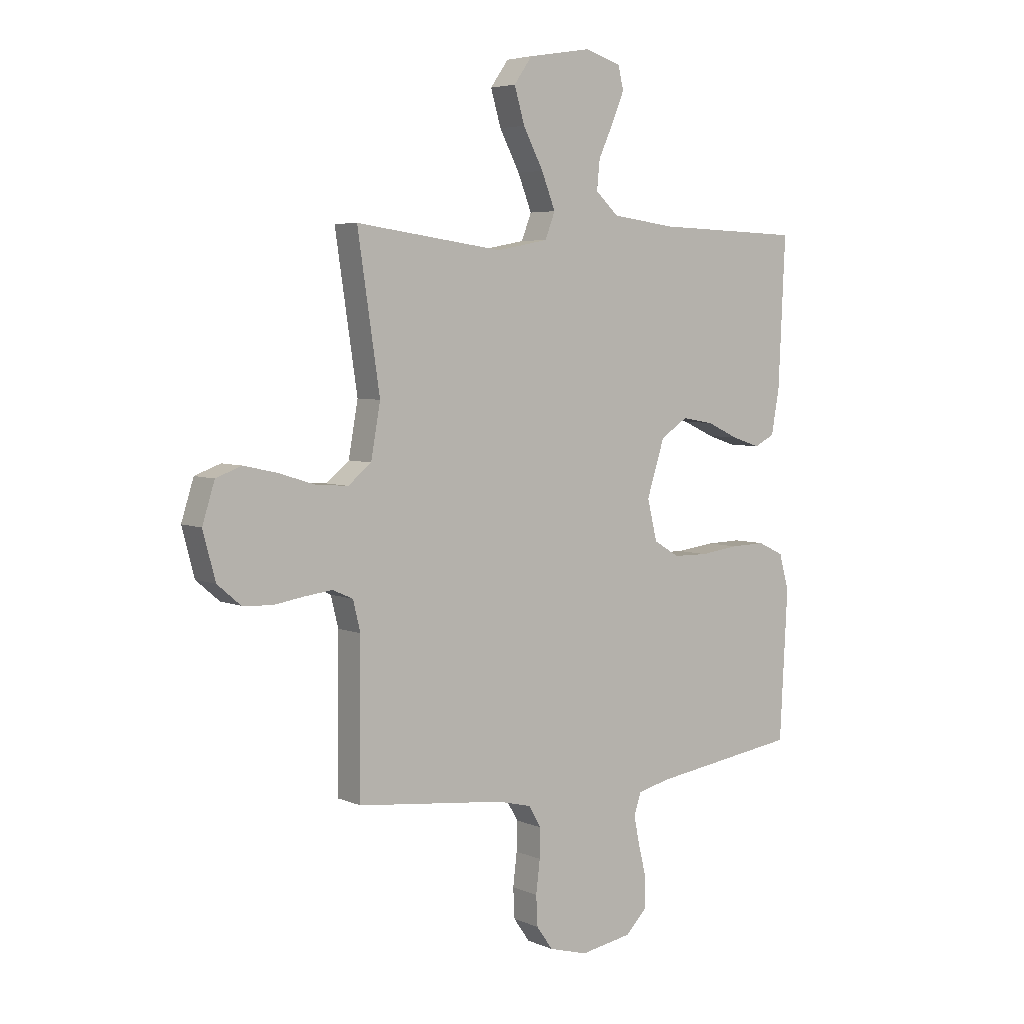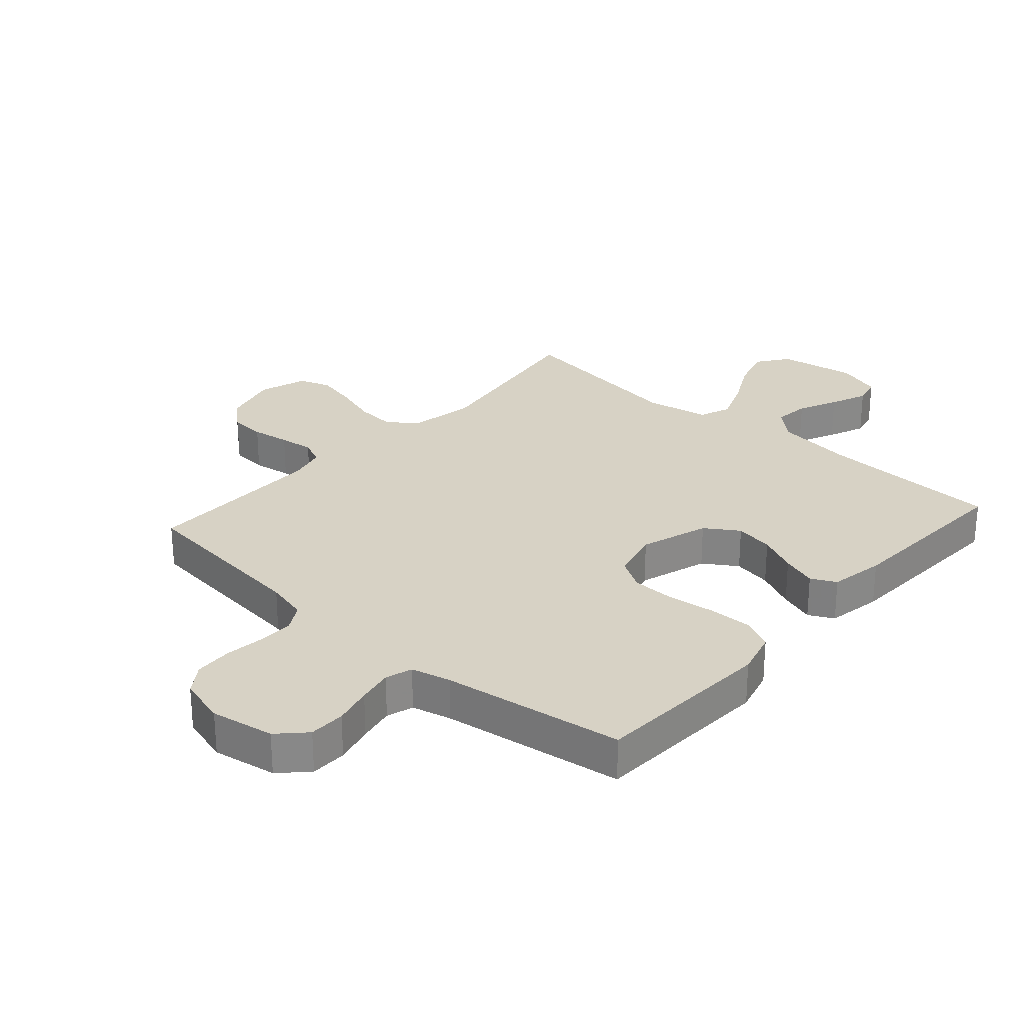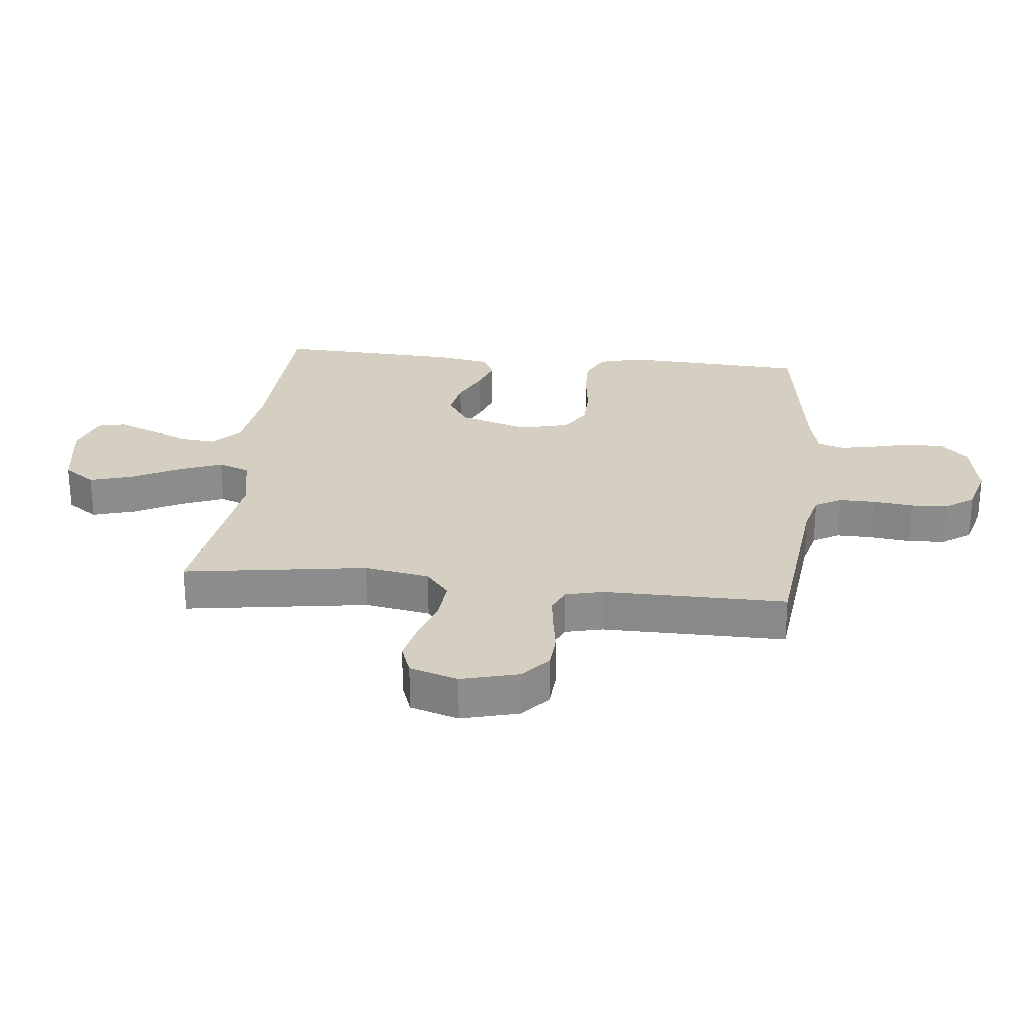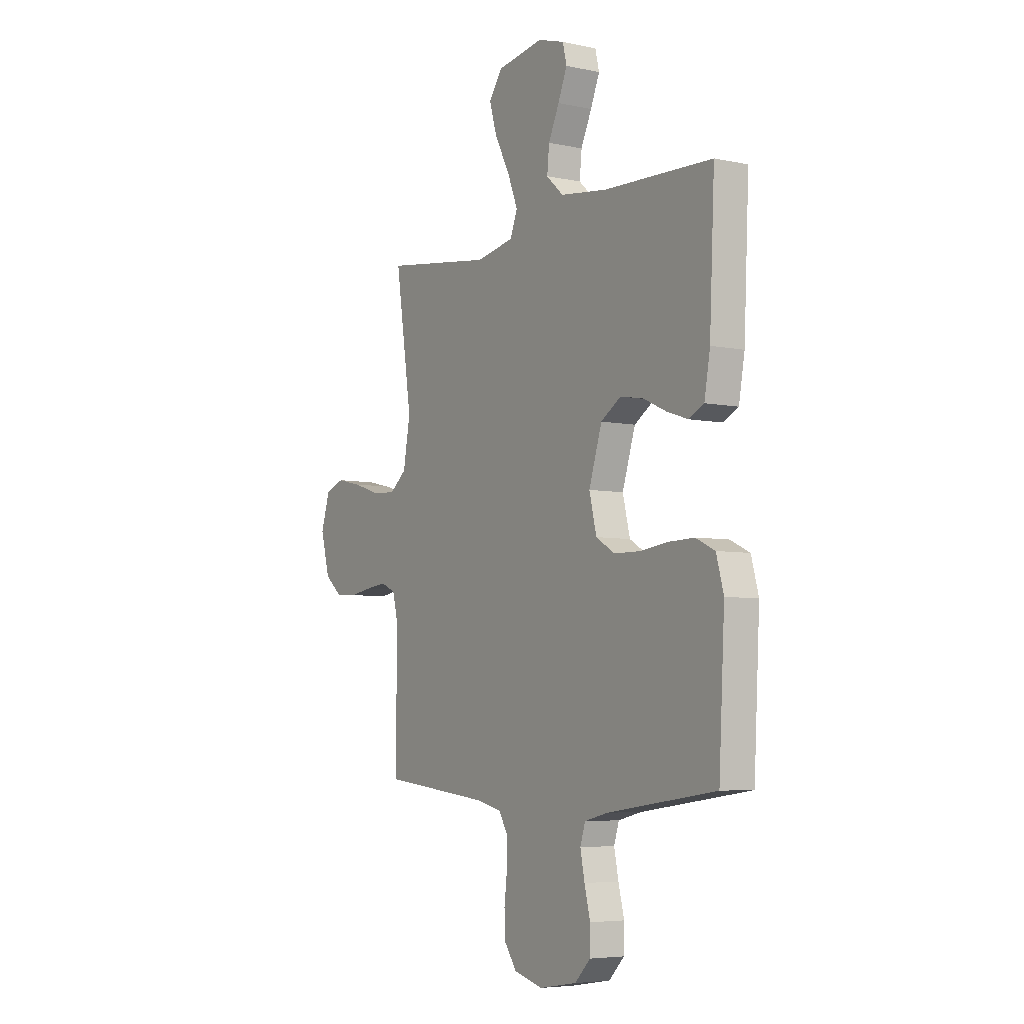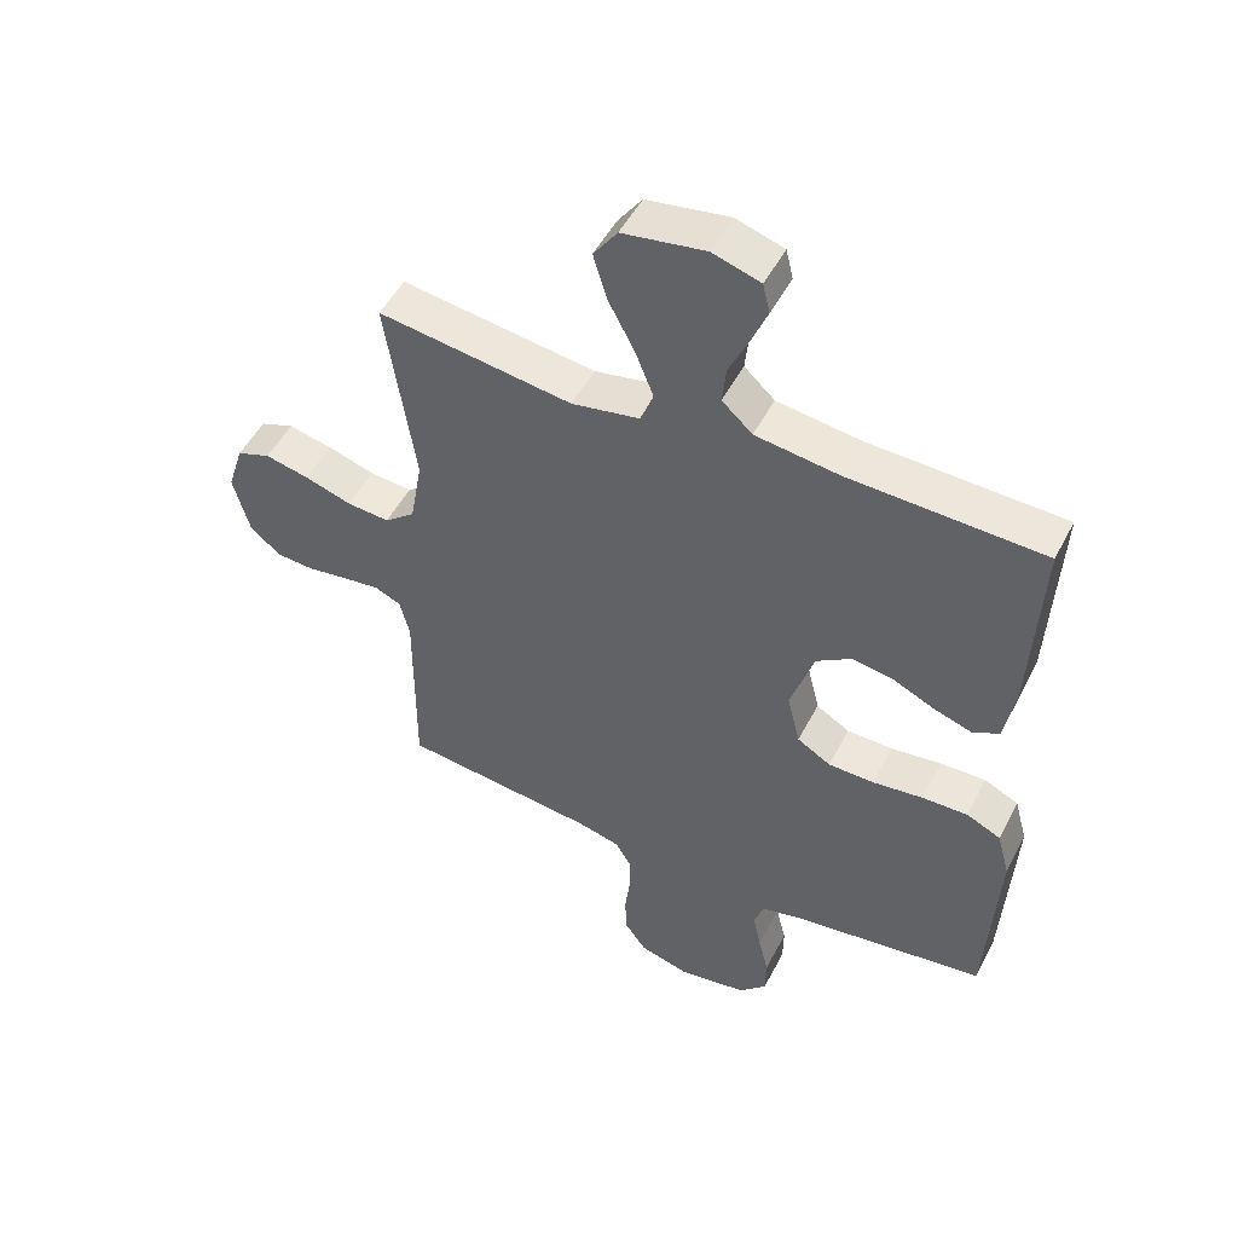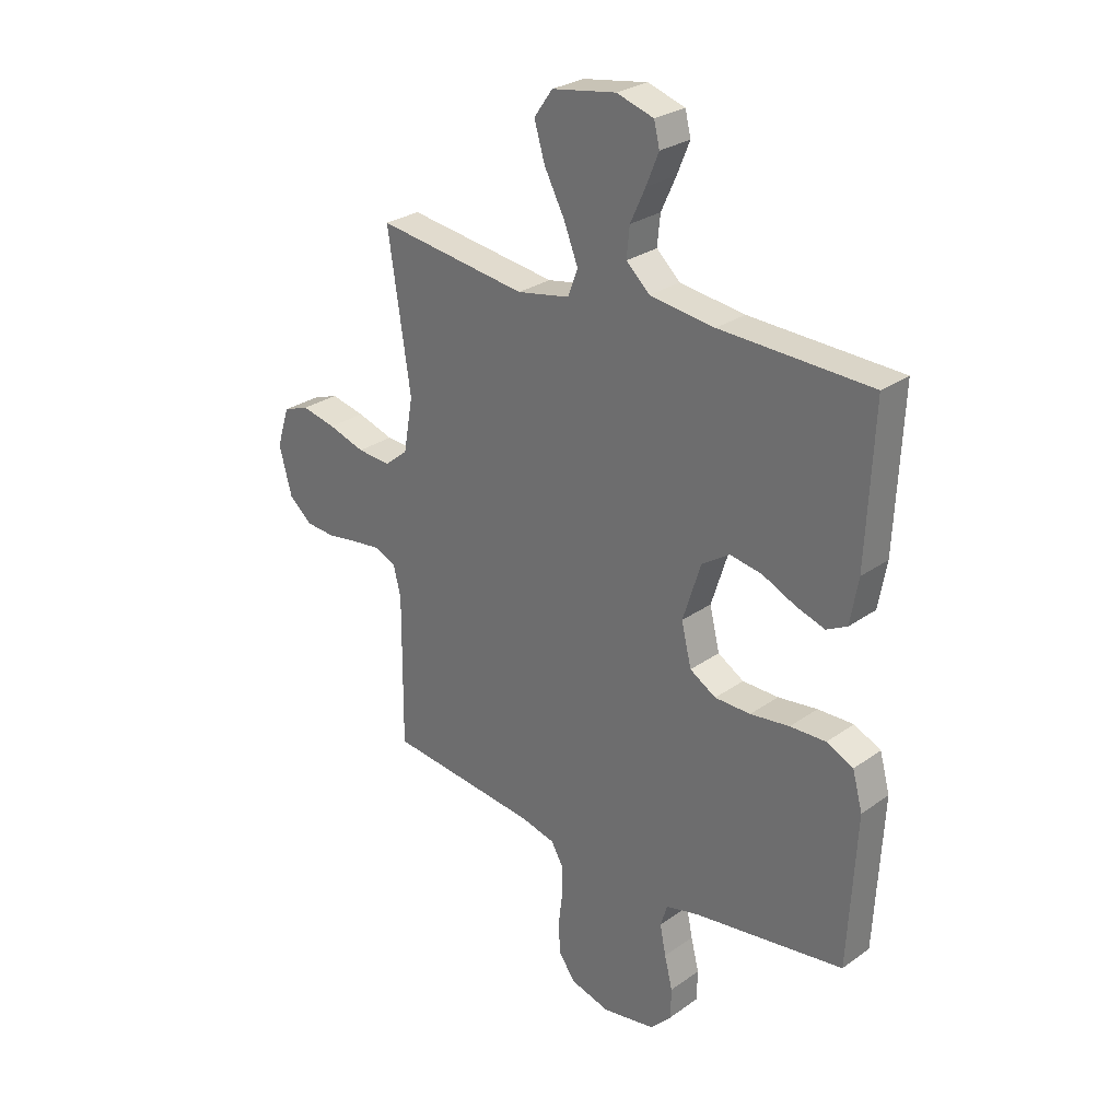
<metadata>
{"format":"obj","ext":"obj","renderer":"f3d","projection":"perspective","resolution":1024,"background":"white","views":[{"elev":5.0,"azim":142.8,"up":"+Z"},{"elev":27.6,"azim":-138.3,"up":"+Y"},{"elev":25.9,"azim":96.1,"up":"+Y"},{"elev":-5.5,"azim":-123.0,"up":"+Z"},{"elev":50.5,"azim":-153.2,"up":"+Z"},{"elev":27.7,"azim":-137.1,"up":"+Z"}]}
</metadata>
<code>
v -0.5 0.07 0.5
v -0.2 0.07 0.51
v -0.071 0.07 0.527
v -0.024 0.07 0.57
v -0.03 0.07 0.629
v -0.06 0.07 0.694
v -0.085 0.07 0.755
v -0.074 0.07 0.801
v 0 0.07 0.824
v 0.128 0.07 0.803
v 0.165 0.07 0.751
v 0.144 0.07 0.68
v 0.103 0.07 0.602
v 0.075 0.07 0.531
v 0.095 0.07 0.479
v 0.2 0.07 0.459
v 0.5 0.07 0.5
v 0.455 0.07 0.2
v 0.474 0.07 0.093
v 0.521 0.07 0.055
v 0.587 0.07 0.06
v 0.66 0.07 0.083
v 0.728 0.07 0.098
v 0.78 0.07 0.079
v 0.805 0.07 0
v 0.78 0.07 -0.094
v 0.733 0.07 -0.134
v 0.674 0.07 -0.138
v 0.611 0.07 -0.128
v 0.554 0.07 -0.121
v 0.513 0.07 -0.139
v 0.498 0.07 -0.2
v 0.5 0.07 -0.5
v 0.2 0.07 -0.533
v 0.131 0.07 -0.55
v 0.106 0.07 -0.593
v 0.107 0.07 -0.652
v 0.115 0.07 -0.718
v 0.112 0.07 -0.779
v 0.079 0.07 -0.826
v 0 0.07 -0.848
v -0.105 0.07 -0.83
v -0.148 0.07 -0.786
v -0.149 0.07 -0.726
v -0.133 0.07 -0.662
v -0.121 0.07 -0.603
v -0.135 0.07 -0.559
v -0.2 0.07 -0.543
v -0.5 0.07 -0.5
v -0.516 0.07 -0.2
v -0.496 0.07 -0.127
v -0.443 0.07 -0.102
v -0.372 0.07 -0.104
v -0.294 0.07 -0.114
v -0.223 0.07 -0.113
v -0.171 0.07 -0.082
v -0.151 0.07 0
v -0.187 0.07 0.113
v -0.242 0.07 0.149
v -0.306 0.07 0.138
v -0.371 0.07 0.108
v -0.429 0.07 0.089
v -0.47 0.07 0.11
v -0.486 0.07 0.2
v -0.5 0 0.5
v -0.2 0 0.51
v -0.071 0 0.527
v -0.024 0 0.57
v -0.03 0 0.629
v -0.06 0 0.694
v -0.085 0 0.755
v -0.074 0 0.801
v 0 0 0.824
v 0.128 0 0.803
v 0.165 0 0.751
v 0.144 0 0.68
v 0.103 0 0.602
v 0.075 0 0.531
v 0.095 0 0.479
v 0.2 0 0.459
v 0.5 0 0.5
v 0.455 0 0.2
v 0.474 0 0.093
v 0.521 0 0.055
v 0.587 0 0.06
v 0.66 0 0.083
v 0.728 0 0.098
v 0.78 0 0.079
v 0.805 0 0
v 0.78 0 -0.094
v 0.733 0 -0.134
v 0.674 0 -0.138
v 0.611 0 -0.128
v 0.554 0 -0.121
v 0.513 0 -0.139
v 0.498 0 -0.2
v 0.5 0 -0.5
v 0.2 0 -0.533
v 0.131 0 -0.55
v 0.106 0 -0.593
v 0.107 0 -0.652
v 0.115 0 -0.718
v 0.112 0 -0.779
v 0.079 0 -0.826
v 0 0 -0.848
v -0.105 0 -0.83
v -0.148 0 -0.786
v -0.149 0 -0.726
v -0.133 0 -0.662
v -0.121 0 -0.603
v -0.135 0 -0.559
v -0.2 0 -0.543
v -0.5 0 -0.5
v -0.516 0 -0.2
v -0.496 0 -0.127
v -0.443 0 -0.102
v -0.372 0 -0.104
v -0.294 0 -0.114
v -0.223 0 -0.113
v -0.171 0 -0.082
v -0.151 0 0
v -0.187 0 0.113
v -0.242 0 0.149
v -0.306 0 0.138
v -0.371 0 0.108
v -0.429 0 0.089
v -0.47 0 0.11
v -0.486 0 0.2
f 64 1 2
f 63 64 2
f 62 63 2
f 61 62 2
f 60 61 2
f 59 60 2 3
f 58 59 3 4
f 57 58 4
f 52 53 54
f 51 52 54
f 50 51 54
f 49 50 54
f 48 49 54
f 47 48 54 55
f 46 47 55 56
f 43 44 45
f 42 43 45
f 41 42 45
f 40 41 45
f 39 40 45
f 38 39 45
f 37 38 45
f 36 37 45 46
f 46 56 57
f 36 46 57
f 35 36 57
f 32 33 34
f 35 57 4
f 34 35 4
f 32 34 4
f 31 32 4
f 27 28 29
f 26 27 29
f 25 26 29
f 24 25 29
f 23 24 29
f 22 23 29
f 21 22 29
f 20 21 29 30
f 16 17 18
f 15 16 18 19
f 11 12 13
f 10 11 13
f 9 10 13
f 8 9 13
f 7 8 13
f 6 7 13
f 5 6 13
f 5 13 14
f 4 5 14 15
f 19 20 30 31
f 4 15 19 31
f 66 65 128
f 66 128 127
f 66 127 126
f 66 126 125
f 66 125 124
f 67 66 124 123
f 68 67 123 122
f 68 122 121
f 118 117 116
f 118 116 115
f 118 115 114
f 118 114 113
f 118 113 112
f 119 118 112 111
f 120 119 111 110
f 109 108 107
f 109 107 106
f 109 106 105
f 109 105 104
f 109 104 103
f 109 103 102
f 109 102 101
f 110 109 101 100
f 121 120 110
f 121 110 100
f 121 100 99
f 98 97 96
f 68 121 99
f 68 99 98
f 68 98 96
f 68 96 95
f 93 92 91
f 93 91 90
f 93 90 89
f 93 89 88
f 93 88 87
f 93 87 86
f 93 86 85
f 94 93 85 84
f 82 81 80
f 83 82 80 79
f 77 76 75
f 77 75 74
f 77 74 73
f 77 73 72
f 77 72 71
f 77 71 70
f 77 70 69
f 78 77 69
f 79 78 69 68
f 95 94 84 83
f 95 83 79 68
f 1 65 66 2
f 2 66 67 3
f 3 67 68 4
f 4 68 69 5
f 5 69 70 6
f 6 70 71 7
f 7 71 72 8
f 8 72 73 9
f 9 73 74 10
f 10 74 75 11
f 11 75 76 12
f 12 76 77 13
f 13 77 78 14
f 14 78 79 15
f 15 79 80 16
f 16 80 81 17
f 17 81 82 18
f 18 82 83 19
f 19 83 84 20
f 20 84 85 21
f 21 85 86 22
f 22 86 87 23
f 23 87 88 24
f 24 88 89 25
f 25 89 90 26
f 26 90 91 27
f 27 91 92 28
f 28 92 93 29
f 29 93 94 30
f 30 94 95 31
f 31 95 96 32
f 32 96 97 33
f 33 97 98 34
f 34 98 99 35
f 35 99 100 36
f 36 100 101 37
f 37 101 102 38
f 38 102 103 39
f 39 103 104 40
f 40 104 105 41
f 41 105 106 42
f 42 106 107 43
f 43 107 108 44
f 44 108 109 45
f 45 109 110 46
f 46 110 111 47
f 47 111 112 48
f 48 112 113 49
f 49 113 114 50
f 50 114 115 51
f 51 115 116 52
f 52 116 117 53
f 53 117 118 54
f 54 118 119 55
f 55 119 120 56
f 56 120 121 57
f 57 121 122 58
f 58 122 123 59
f 59 123 124 60
f 60 124 125 61
f 61 125 126 62
f 62 126 127 63
f 63 127 128 64
f 64 128 65 1

</code>
